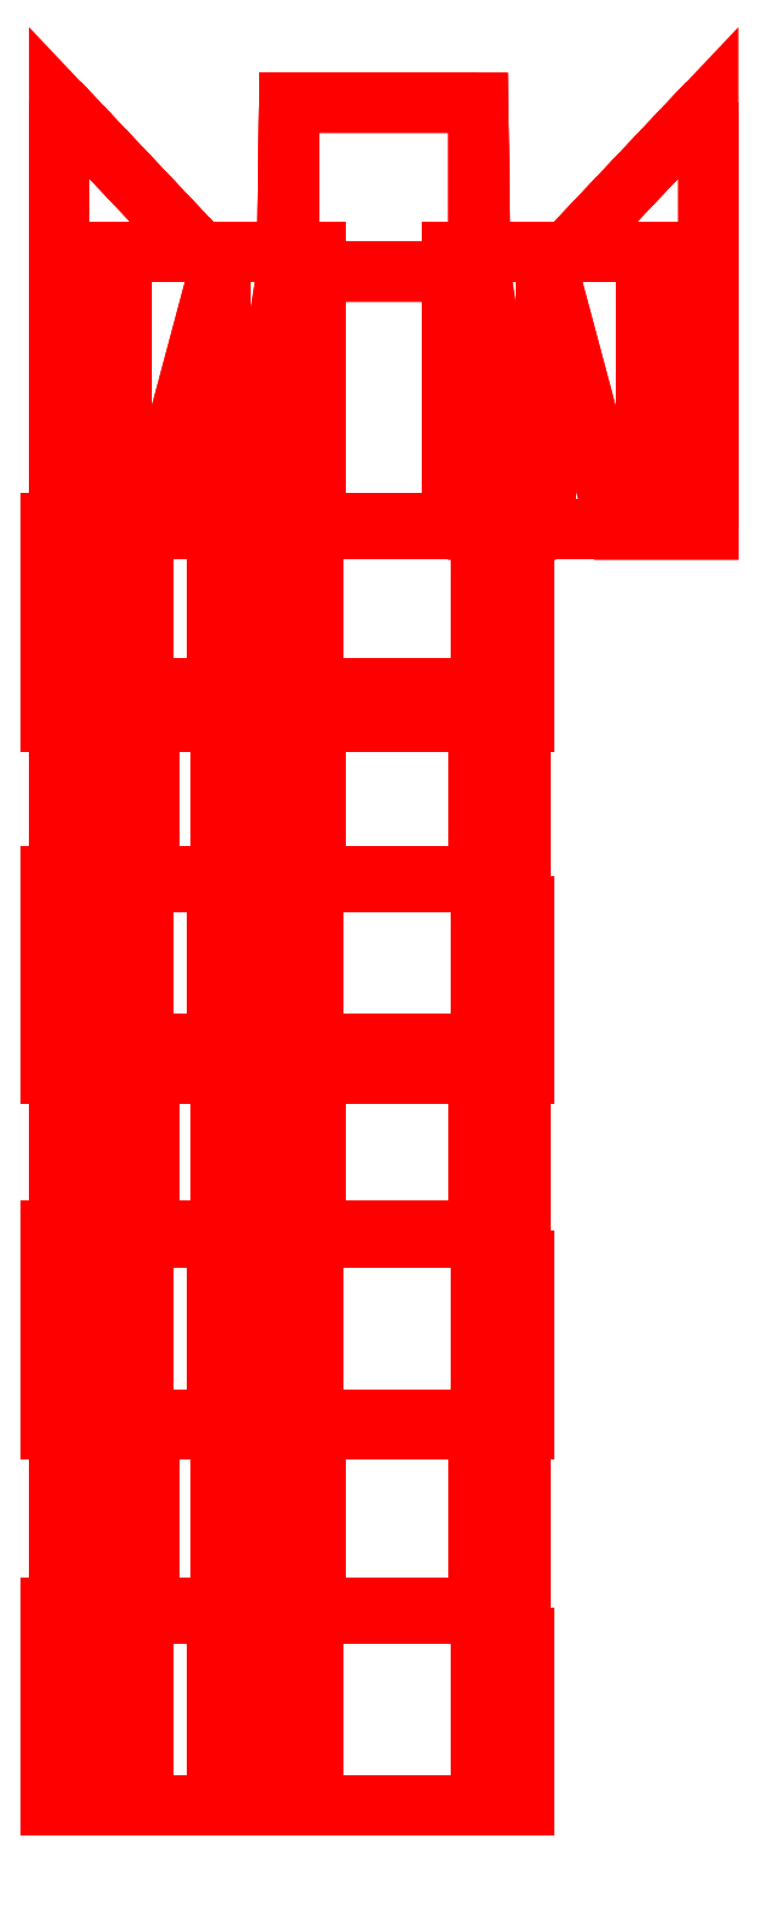
<metadata>
{"format":"dxf","ext":"dxf","renderer":"ezdxf+matplotlib","layout":"modelspace","background":"white","min_lineweight":24,"dpi":150}
</metadata>
<code>
0
SECTION
2
ENTITIES
999
Created by Metasequoia
0
3DFACE
8
layer1
10
100
20
186.9
30
343.6
11
-100
21
186.9
31
343.6
12
-100
22
-18.13
32
343.6
13
100
23
-18.13
33
343.6
0
3DFACE
8
layer1
10
-100
20
186.9
30
343.6
11
-145.4
21
186.9
31
247.6
12
-145.4
22
-18.13
32
247.6
13
-100
23
-18.13
33
343.6
0
3DFACE
8
layer1
10
145.4
20
186.9
30
247.6
11
100
21
186.9
31
343.6
12
100
22
-18.13
32
343.6
13
145.4
23
-18.13
33
247.6
0
3DFACE
8
layer1
10
145.4
20
186.9
30
247.6
11
-145.4
21
186.9
31
247.6
12
-100
22
186.9
32
343.6
13
100
23
186.9
33
343.6
0
3DFACE
8
layer1
10
-343.6
20
186.9
30
-100
11
-343.6
21
-18.13
31
-100
12
-343.6
22
-18.13
32
100
13
-343.6
23
186.9
33
100
0
3DFACE
8
layer1
10
-343.6
20
186.9
30
100
11
-343.6
21
-18.13
31
100
12
-247.6
22
-18.13
32
145
13
-247.6
23
186.9
33
145
0
3DFACE
8
layer1
10
-247.6
20
186.9
30
-145
11
-247.6
21
-18.13
31
-145
12
-343.6
22
-18.13
32
-100
13
-343.6
23
186.9
33
-100
0
3DFACE
8
layer1
10
-247.6
20
186.9
30
-145
11
-343.6
21
186.9
31
-100
12
-343.6
22
186.9
32
100
13
-247.6
23
186.9
33
145
0
3DFACE
8
layer1
10
-313.7
20
186.9
30
172.3
11
-313.7
21
-18.13
31
172.3
12
-172.3
22
-18.13
32
313.7
13
-172.3
23
186.9
33
313.7
0
3DFACE
8
layer1
10
-172.3
20
186.9
30
313.7
11
-172.3
21
-18.13
31
313.7
12
-72.52
22
-18.13
32
277.6
13
-72.52
23
186.9
33
277.6
0
3DFACE
8
layer1
10
-277.6
20
186.9
30
72.52
11
-277.6
21
-18.13
31
72.52
12
-313.7
22
-18.13
32
172.3
13
-313.7
23
186.9
33
172.3
0
3DFACE
8
layer1
10
-277.6
20
186.9
30
72.52
11
-313.7
21
186.9
31
172.3
12
-172.3
22
186.9
32
313.7
13
-72.52
23
186.9
33
277.6
0
3DFACE
8
layer1
10
97.54
20
380.1
30
335.2
11
-97.54
21
380.1
31
335.2
12
-97.54
22
180.1
32
335.2
13
97.54
23
180.1
33
335.2
0
3DFACE
8
layer1
10
-97.54
20
380.1
30
335.2
11
-141.8
21
380.1
31
241.5
12
-141.8
22
180.1
32
241.5
13
-97.54
23
180.1
33
335.2
0
3DFACE
8
layer1
10
141.8
20
380.1
30
241.5
11
97.54
21
380.1
31
335.2
12
97.54
22
180.1
32
335.2
13
141.8
23
180.1
33
241.5
0
3DFACE
8
layer1
10
141.8
20
380.1
30
241.5
11
-141.8
21
380.1
31
241.5
12
-97.54
22
380.1
32
335.2
13
97.54
23
380.1
33
335.2
0
3DFACE
8
layer1
10
-335.2
20
380.1
30
-97.54
11
-335.2
21
180.1
31
-97.54
12
-335.2
22
180.1
32
97.54
13
-335.2
23
380.1
33
97.54
0
3DFACE
8
layer1
10
-335.2
20
380.1
30
97.54
11
-335.2
21
180.1
31
97.54
12
-241.5
22
180.1
32
141.4
13
-241.5
23
380.1
33
141.4
0
3DFACE
8
layer1
10
-241.5
20
380.1
30
-141.4
11
-241.5
21
180.1
31
-141.4
12
-335.2
22
180.1
32
-97.54
13
-335.2
23
380.1
33
-97.54
0
3DFACE
8
layer1
10
-241.5
20
380.1
30
-141.4
11
-335.2
21
380.1
31
-97.54
12
-335.2
22
380.1
32
97.54
13
-241.5
23
380.1
33
141.4
0
3DFACE
8
layer1
10
-306
20
380.1
30
168
11
-306
21
180.1
31
168
12
-168
22
180.1
32
306
13
-168
23
380.1
33
306
0
3DFACE
8
layer1
10
-168
20
380.1
30
306
11
-168
21
180.1
31
306
12
-70.73
22
180.1
32
270.7
13
-70.73
23
380.1
33
270.7
0
3DFACE
8
layer1
10
-270.7
20
380.1
30
70.73
11
-270.7
21
180.1
31
70.73
12
-306
22
180.1
32
168
13
-306
23
380.1
33
168
0
3DFACE
8
layer1
10
-270.7
20
380.1
30
70.73
11
-306
21
380.1
31
168
12
-168
22
380.1
32
306
13
-70.73
23
380.1
33
270.7
0
3DFACE
8
layer1
10
100
20
575.6
30
343.6
11
-100
21
575.6
31
343.6
12
-100
22
370.5
32
343.6
13
100
23
370.5
33
343.6
0
3DFACE
8
layer1
10
-100
20
575.6
30
343.6
11
-145.4
21
575.6
31
247.6
12
-145.4
22
370.5
32
247.6
13
-100
23
370.5
33
343.6
0
3DFACE
8
layer1
10
145.4
20
575.6
30
247.6
11
100
21
575.6
31
343.6
12
100
22
370.5
32
343.6
13
145.4
23
370.5
33
247.6
0
3DFACE
8
layer1
10
145.4
20
575.6
30
247.6
11
-145.4
21
575.6
31
247.6
12
-100
22
575.6
32
343.6
13
100
23
575.6
33
343.6
0
3DFACE
8
layer1
10
100
20
370.5
30
343.6
11
-100
21
370.5
31
343.6
12
-145.4
22
370.5
32
247.6
13
145.4
23
370.5
33
247.6
0
3DFACE
8
layer1
10
-343.6
20
575.6
30
-100
11
-343.6
21
370.5
31
-100
12
-343.6
22
370.5
32
100
13
-343.6
23
575.6
33
100
0
3DFACE
8
layer1
10
-343.6
20
575.6
30
100
11
-343.6
21
370.5
31
100
12
-247.6
22
370.5
32
145
13
-247.6
23
575.6
33
145
0
3DFACE
8
layer1
10
-247.6
20
575.6
30
-145
11
-247.6
21
370.5
31
-145
12
-343.6
22
370.5
32
-100
13
-343.6
23
575.6
33
-100
0
3DFACE
8
layer1
10
-247.6
20
575.6
30
-145
11
-343.6
21
575.6
31
-100
12
-343.6
22
575.6
32
100
13
-247.6
23
575.6
33
145
0
3DFACE
8
layer1
10
-343.6
20
370.5
30
-100
11
-247.6
21
370.5
31
-145
12
-247.6
22
370.5
32
145
13
-343.6
23
370.5
33
100
0
3DFACE
8
layer1
10
-313.7
20
575.6
30
172.3
11
-313.7
21
370.5
31
172.3
12
-172.3
22
370.5
32
313.7
13
-172.3
23
575.6
33
313.7
0
3DFACE
8
layer1
10
-172.3
20
575.6
30
313.7
11
-172.3
21
370.5
31
313.7
12
-72.52
22
370.5
32
277.6
13
-72.52
23
575.6
33
277.6
0
3DFACE
8
layer1
10
-277.6
20
575.6
30
72.52
11
-277.6
21
370.5
31
72.52
12
-313.7
22
370.5
32
172.3
13
-313.7
23
575.6
33
172.3
0
3DFACE
8
layer1
10
-277.6
20
575.6
30
72.52
11
-313.7
21
575.6
31
172.3
12
-172.3
22
575.6
32
313.7
13
-72.52
23
575.6
33
277.6
0
3DFACE
8
layer1
10
-313.7
20
370.5
30
172.3
11
-277.6
21
370.5
31
72.52
12
-72.52
22
370.5
32
277.6
13
-172.3
23
370.5
33
313.7
0
3DFACE
8
layer1
10
97.54
20
768.8
30
335.2
11
-97.54
21
768.8
31
335.2
12
-97.54
22
568.8
32
335.2
13
97.54
23
568.8
33
335.2
0
3DFACE
8
layer1
10
-97.54
20
768.8
30
335.2
11
-141.8
21
768.8
31
241.5
12
-141.8
22
568.8
32
241.5
13
-97.54
23
568.8
33
335.2
0
3DFACE
8
layer1
10
141.8
20
768.8
30
241.5
11
97.54
21
768.8
31
335.2
12
97.54
22
568.8
32
335.2
13
141.8
23
568.8
33
241.5
0
3DFACE
8
layer1
10
141.8
20
768.8
30
241.5
11
-141.8
21
768.8
31
241.5
12
-97.54
22
768.8
32
335.2
13
97.54
23
768.8
33
335.2
0
3DFACE
8
layer1
10
-335.2
20
768.8
30
-97.54
11
-335.2
21
568.8
31
-97.54
12
-335.2
22
568.8
32
97.54
13
-335.2
23
768.8
33
97.54
0
3DFACE
8
layer1
10
-335.2
20
768.8
30
97.54
11
-335.2
21
568.8
31
97.54
12
-241.5
22
568.8
32
141.4
13
-241.5
23
768.8
33
141.4
0
3DFACE
8
layer1
10
-241.5
20
768.8
30
-141.4
11
-241.5
21
568.8
31
-141.4
12
-335.2
22
568.8
32
-97.54
13
-335.2
23
768.8
33
-97.54
0
3DFACE
8
layer1
10
-241.5
20
768.8
30
-141.4
11
-335.2
21
768.8
31
-97.54
12
-335.2
22
768.8
32
97.54
13
-241.5
23
768.8
33
141.4
0
3DFACE
8
layer1
10
-306
20
768.8
30
168
11
-306
21
568.8
31
168
12
-168
22
568.8
32
306
13
-168
23
768.8
33
306
0
3DFACE
8
layer1
10
-168
20
768.8
30
306
11
-168
21
568.8
31
306
12
-70.73
22
568.8
32
270.7
13
-70.73
23
768.8
33
270.7
0
3DFACE
8
layer1
10
-270.7
20
768.8
30
70.73
11
-270.7
21
568.8
31
70.73
12
-306
22
568.8
32
168
13
-306
23
768.8
33
168
0
3DFACE
8
layer1
10
-270.7
20
768.8
30
70.73
11
-306
21
768.8
31
168
12
-168
22
768.8
32
306
13
-70.73
23
768.8
33
270.7
0
3DFACE
8
layer1
10
100
20
942.3
30
343.6
11
-100
21
942.3
31
343.6
12
-100
22
737.2
32
343.6
13
100
23
737.2
33
343.6
0
3DFACE
8
layer1
10
-100
20
942.3
30
343.6
11
-145.4
21
942.3
31
247.6
12
-145.4
22
737.2
32
247.6
13
-100
23
737.2
33
343.6
0
3DFACE
8
layer1
10
145.4
20
942.3
30
247.6
11
100
21
942.3
31
343.6
12
100
22
737.2
32
343.6
13
145.4
23
737.2
33
247.6
0
3DFACE
8
layer1
10
145.4
20
942.3
30
247.6
11
-145.4
21
942.3
31
247.6
12
-100
22
942.3
32
343.6
13
100
23
942.3
33
343.6
0
3DFACE
8
layer1
10
100
20
737.2
30
343.6
11
-100
21
737.2
31
343.6
12
-145.4
22
737.2
32
247.6
13
145.4
23
737.2
33
247.6
0
3DFACE
8
layer1
10
-343.6
20
942.3
30
-100
11
-343.6
21
737.2
31
-100
12
-343.6
22
737.2
32
100
13
-343.6
23
942.3
33
100
0
3DFACE
8
layer1
10
-343.6
20
942.3
30
100
11
-343.6
21
737.2
31
100
12
-247.6
22
737.2
32
145
13
-247.6
23
942.3
33
145
0
3DFACE
8
layer1
10
-247.6
20
942.3
30
-145
11
-247.6
21
737.2
31
-145
12
-343.6
22
737.2
32
-100
13
-343.6
23
942.3
33
-100
0
3DFACE
8
layer1
10
-247.6
20
942.3
30
-145
11
-343.6
21
942.3
31
-100
12
-343.6
22
942.3
32
100
13
-247.6
23
942.3
33
145
0
3DFACE
8
layer1
10
-343.6
20
737.2
30
-100
11
-247.6
21
737.2
31
-145
12
-247.6
22
737.2
32
145
13
-343.6
23
737.2
33
100
0
3DFACE
8
layer1
10
-313.7
20
942.3
30
172.3
11
-313.7
21
737.2
31
172.3
12
-172.3
22
737.2
32
313.7
13
-172.3
23
942.3
33
313.7
0
3DFACE
8
layer1
10
-172.3
20
942.3
30
313.7
11
-172.3
21
737.2
31
313.7
12
-72.52
22
737.2
32
277.6
13
-72.52
23
942.3
33
277.6
0
3DFACE
8
layer1
10
-277.6
20
942.3
30
72.52
11
-277.6
21
737.2
31
72.52
12
-313.7
22
737.2
32
172.3
13
-313.7
23
942.3
33
172.3
0
3DFACE
8
layer1
10
-277.6
20
942.3
30
72.52
11
-313.7
21
942.3
31
172.3
12
-172.3
22
942.3
32
313.7
13
-72.52
23
942.3
33
277.6
0
3DFACE
8
layer1
10
-313.7
20
737.2
30
172.3
11
-277.6
21
737.2
31
72.52
12
-72.52
22
737.2
32
277.6
13
-172.3
23
737.2
33
313.7
0
3DFACE
8
layer1
10
97.54
20
1135
30
335.2
11
-97.54
21
1135
31
335.2
12
-97.54
22
935.5
32
335.2
13
97.54
23
935.5
33
335.2
0
3DFACE
8
layer1
10
-97.54
20
1135
30
335.2
11
-141.8
21
1135
31
241.5
12
-141.8
22
935.5
32
241.5
13
-97.54
23
935.5
33
335.2
0
3DFACE
8
layer1
10
141.8
20
1135
30
241.5
11
97.54
21
1135
31
335.2
12
97.54
22
935.5
32
335.2
13
141.8
23
935.5
33
241.5
0
3DFACE
8
layer1
10
141.8
20
1135
30
241.5
11
-141.8
21
1135
31
241.5
12
-97.54
22
1135
32
335.2
13
97.54
23
1135
33
335.2
0
3DFACE
8
layer1
10
-335.2
20
1135
30
-97.54
11
-335.2
21
935.5
31
-97.54
12
-335.2
22
935.5
32
97.54
13
-335.2
23
1135
33
97.54
0
3DFACE
8
layer1
10
-335.2
20
1135
30
97.54
11
-335.2
21
935.5
31
97.54
12
-241.5
22
935.5
32
141.4
13
-241.5
23
1135
33
141.4
0
3DFACE
8
layer1
10
-241.5
20
1135
30
-141.4
11
-241.5
21
935.5
31
-141.4
12
-335.2
22
935.5
32
-97.54
13
-335.2
23
1135
33
-97.54
0
3DFACE
8
layer1
10
-241.5
20
1135
30
-141.4
11
-335.2
21
1135
31
-97.54
12
-335.2
22
1135
32
97.54
13
-241.5
23
1135
33
141.4
0
3DFACE
8
layer1
10
-306
20
1135
30
168
11
-306
21
935.5
31
168
12
-168
22
935.5
32
306
13
-168
23
1135
33
306
0
3DFACE
8
layer1
10
-168
20
1135
30
306
11
-168
21
935.5
31
306
12
-70.73
22
935.5
32
270.7
13
-70.73
23
1135
33
270.7
0
3DFACE
8
layer1
10
-270.7
20
1135
30
70.73
11
-270.7
21
935.5
31
70.73
12
-306
22
935.5
32
168
13
-306
23
1135
33
168
0
3DFACE
8
layer1
10
-270.7
20
1135
30
70.73
11
-306
21
1135
31
168
12
-168
22
1135
32
306
13
-70.73
23
1135
33
270.7
0
3DFACE
8
layer1
10
100
20
1307
30
343.6
11
-100
21
1307
31
343.6
12
-100
22
1101
32
343.6
13
100
23
1101
33
343.6
0
3DFACE
8
layer1
10
-100
20
1307
30
343.6
11
-145.4
21
1307
31
247.6
12
-145.4
22
1101
32
247.6
13
-100
23
1101
33
343.6
0
3DFACE
8
layer1
10
145.4
20
1307
30
247.6
11
100
21
1307
31
343.6
12
100
22
1101
32
343.6
13
145.4
23
1101
33
247.6
0
3DFACE
8
layer1
10
145.4
20
1307
30
247.6
11
-145.4
21
1307
31
247.6
12
-100
22
1307
32
343.6
13
100
23
1307
33
343.6
0
3DFACE
8
layer1
10
100
20
1101
30
343.6
11
-100
21
1101
31
343.6
12
-145.4
22
1101
32
247.6
13
145.4
23
1101
33
247.6
0
3DFACE
8
layer1
10
-343.6
20
1307
30
-100
11
-343.6
21
1101
31
-100
12
-343.6
22
1101
32
100
13
-343.6
23
1307
33
100
0
3DFACE
8
layer1
10
-343.6
20
1307
30
100
11
-343.6
21
1101
31
100
12
-247.6
22
1101
32
145
13
-247.6
23
1307
33
145
0
3DFACE
8
layer1
10
-247.6
20
1307
30
-145
11
-247.6
21
1101
31
-145
12
-343.6
22
1101
32
-100
13
-343.6
23
1307
33
-100
0
3DFACE
8
layer1
10
-247.6
20
1307
30
-145
11
-343.6
21
1307
31
-100
12
-343.6
22
1307
32
100
13
-247.6
23
1307
33
145
0
3DFACE
8
layer1
10
-343.6
20
1101
30
-100
11
-247.6
21
1101
31
-145
12
-247.6
22
1101
32
145
13
-343.6
23
1101
33
100
0
3DFACE
8
layer1
10
-313.7
20
1307
30
172.3
11
-313.7
21
1101
31
172.3
12
-172.3
22
1101
32
313.7
13
-172.3
23
1307
33
313.7
0
3DFACE
8
layer1
10
-172.3
20
1307
30
313.7
11
-172.3
21
1101
31
313.7
12
-72.52
22
1101
32
277.6
13
-72.52
23
1307
33
277.6
0
3DFACE
8
layer1
10
-277.6
20
1307
30
72.52
11
-277.6
21
1101
31
72.52
12
-313.7
22
1101
32
172.3
13
-313.7
23
1307
33
172.3
0
3DFACE
8
layer1
10
-277.6
20
1307
30
72.52
11
-313.7
21
1307
31
172.3
12
-172.3
22
1307
32
313.7
13
-72.52
23
1307
33
277.6
0
3DFACE
8
layer1
10
-313.7
20
1101
30
172.3
11
-277.6
21
1101
31
72.52
12
-72.52
22
1101
32
277.6
13
-172.3
23
1101
33
313.7
0
3DFACE
8
layer1
10
97.54
20
1740
30
335.2
11
-97.54
21
1740
31
335.2
12
-97.54
22
1300
32
335.2
13
97.54
23
1300
33
335.2
0
3DFACE
8
layer1
10
-97.54
20
1740
30
335.2
11
-100
21
1566
31
170.3
12
-141.8
22
1300
32
241.5
13
-97.54
23
1300
33
335.2
0
3DFACE
8
layer1
10
100
20
1566
30
170.3
11
97.54
21
1740
31
335.2
12
97.54
22
1300
32
335.2
13
141.8
23
1300
33
241.5
0
3DFACE
8
layer1
10
100
20
1566
30
170.3
11
-100
21
1566
31
170.3
12
-97.54
22
1740
32
335.2
13
97.54
23
1740
33
335.2
0
3DFACE
8
layer1
10
97.54
20
1740
30
-335.2
11
97.54
21
1300
31
-335.2
12
-97.54
22
1300
32
-335.2
13
-97.54
23
1740
33
-335.2
0
3DFACE
8
layer1
10
-97.54
20
1740
30
-335.2
11
-97.54
21
1300
31
-335.2
12
-141.4
22
1300
32
-241.5
13
-99.75
23
1566
33
-170.3
0
3DFACE
8
layer1
10
99.75
20
1566
30
-170.3
11
141.4
21
1300
31
-241.5
12
97.54
22
1300
32
-335.2
13
97.54
23
1740
33
-335.2
0
3DFACE
8
layer1
10
99.75
20
1566
30
-170.3
11
97.54
21
1740
31
-335.2
12
-97.54
22
1740
32
-335.2
13
-99.75
23
1566
33
-170.3
0
3DFACE
8
layer1
10
335.2
20
1740
30
-97.54
11
335.2
21
1740
31
97.54
12
335.2
22
1300
32
97.54
13
335.2
23
1300
33
-97.54
0
3DFACE
8
layer1
10
335.2
20
1740
30
97.54
11
170.3
21
1566
31
99.75
12
241.5
22
1300
32
141.4
13
335.2
23
1300
33
97.54
0
3DFACE
8
layer1
10
170.3
20
1566
30
-99.75
11
335.2
21
1740
31
-97.54
12
335.2
22
1300
32
-97.54
13
241.5
23
1300
33
-141.4
0
3DFACE
8
layer1
10
170.3
20
1566
30
-99.75
11
170.3
21
1566
31
99.75
12
335.2
22
1740
32
97.54
13
335.2
23
1740
33
-97.54
0
3DFACE
8
layer1
10
-335.2
20
1740
30
-97.54
11
-335.2
21
1300
31
-97.54
12
-335.2
22
1300
32
97.54
13
-335.2
23
1740
33
97.54
0
3DFACE
8
layer1
10
-335.2
20
1740
30
97.54
11
-335.2
21
1300
31
97.54
12
-241.5
22
1300
32
141.4
13
-170.3
23
1566
33
99.75
0
3DFACE
8
layer1
10
-170.3
20
1566
30
-99.75
11
-241.5
21
1300
31
-141.4
12
-335.2
22
1300
32
-97.54
13
-335.2
23
1740
33
-97.54
0
3DFACE
8
layer1
10
-170.3
20
1566
30
-99.75
11
-335.2
21
1740
31
-97.54
12
-335.2
22
1740
32
97.54
13
-170.3
23
1566
33
99.75
0
3DFACE
8
layer1
10
306
20
1586
30
168
11
168
21
1586
31
306
12
168
22
1300
32
306
13
306
23
1300
33
168
0
3DFACE
8
layer1
10
168
20
1586
30
306
11
70.73
21
1586
31
270.7
12
70.73
22
1300
32
270.7
13
168
23
1300
33
306
0
3DFACE
8
layer1
10
270.7
20
1586
30
70.73
11
306
21
1586
31
168
12
306
22
1300
32
168
13
270.7
23
1300
33
70.73
0
3DFACE
8
layer1
10
270.7
20
1586
30
70.73
11
70.73
21
1586
31
270.7
12
168
22
1586
32
306
13
306
23
1586
33
168
0
3DFACE
8
layer1
10
-168
20
1586
30
-306
11
-168
21
1300
31
-306
12
-306
22
1300
32
-168
13
-306
23
1586
33
-168
0
3DFACE
8
layer1
10
-306
20
1586
30
-168
11
-306
21
1300
31
-168
12
-270.7
22
1300
32
-70.73
13
-270.7
23
1586
33
-70.73
0
3DFACE
8
layer1
10
-70.73
20
1586
30
-270.7
11
-70.73
21
1300
31
-270.7
12
-168
22
1300
32
-306
13
-168
23
1586
33
-306
0
3DFACE
8
layer1
10
-70.73
20
1586
30
-270.7
11
-168
21
1586
31
-306
12
-306
22
1586
32
-168
13
-270.7
23
1586
33
-70.73
0
3DFACE
8
layer1
10
168
20
1586
30
-306
11
306
21
1586
31
-168
12
306
22
1300
32
-168
13
168
23
1300
33
-306
0
3DFACE
8
layer1
10
306
20
1586
30
-168
11
270.7
21
1586
31
-70.73
12
270.7
22
1300
32
-70.73
13
306
23
1300
33
-168
0
3DFACE
8
layer1
10
70.73
20
1586
30
-270.7
11
168
21
1586
31
-306
12
168
22
1300
32
-306
13
70.73
23
1300
33
-270.7
0
3DFACE
8
layer1
10
70.73
20
1586
30
-270.7
11
270.7
21
1586
31
-70.73
12
306
22
1586
32
-168
13
168
23
1586
33
-306
0
3DFACE
8
layer1
10
-306
20
1586
30
168
11
-306
21
1300
31
168
12
-168
22
1300
32
306
13
-168
23
1586
33
306
0
3DFACE
8
layer1
10
-168
20
1586
30
306
11
-168
21
1300
31
306
12
-70.73
22
1300
32
270.7
13
-70.73
23
1586
33
270.7
0
3DFACE
8
layer1
10
-270.7
20
1586
30
70.73
11
-270.7
21
1300
31
70.73
12
-306
22
1300
32
168
13
-306
23
1586
33
168
0
3DFACE
8
layer1
10
-270.7
20
1586
30
70.73
11
-306
21
1586
31
168
12
-168
22
1586
32
306
13
-70.73
23
1586
33
270.7
0
ENDSEC
0
EOF

</code>
